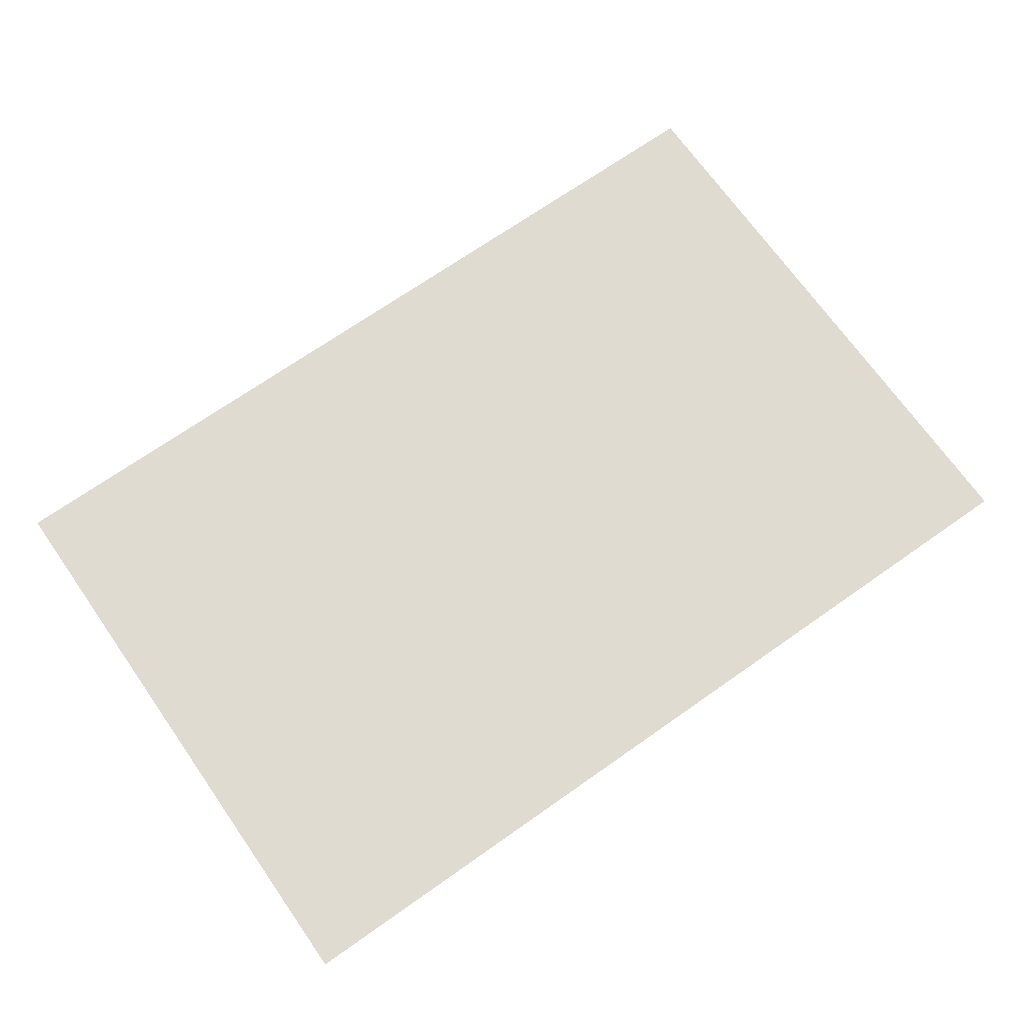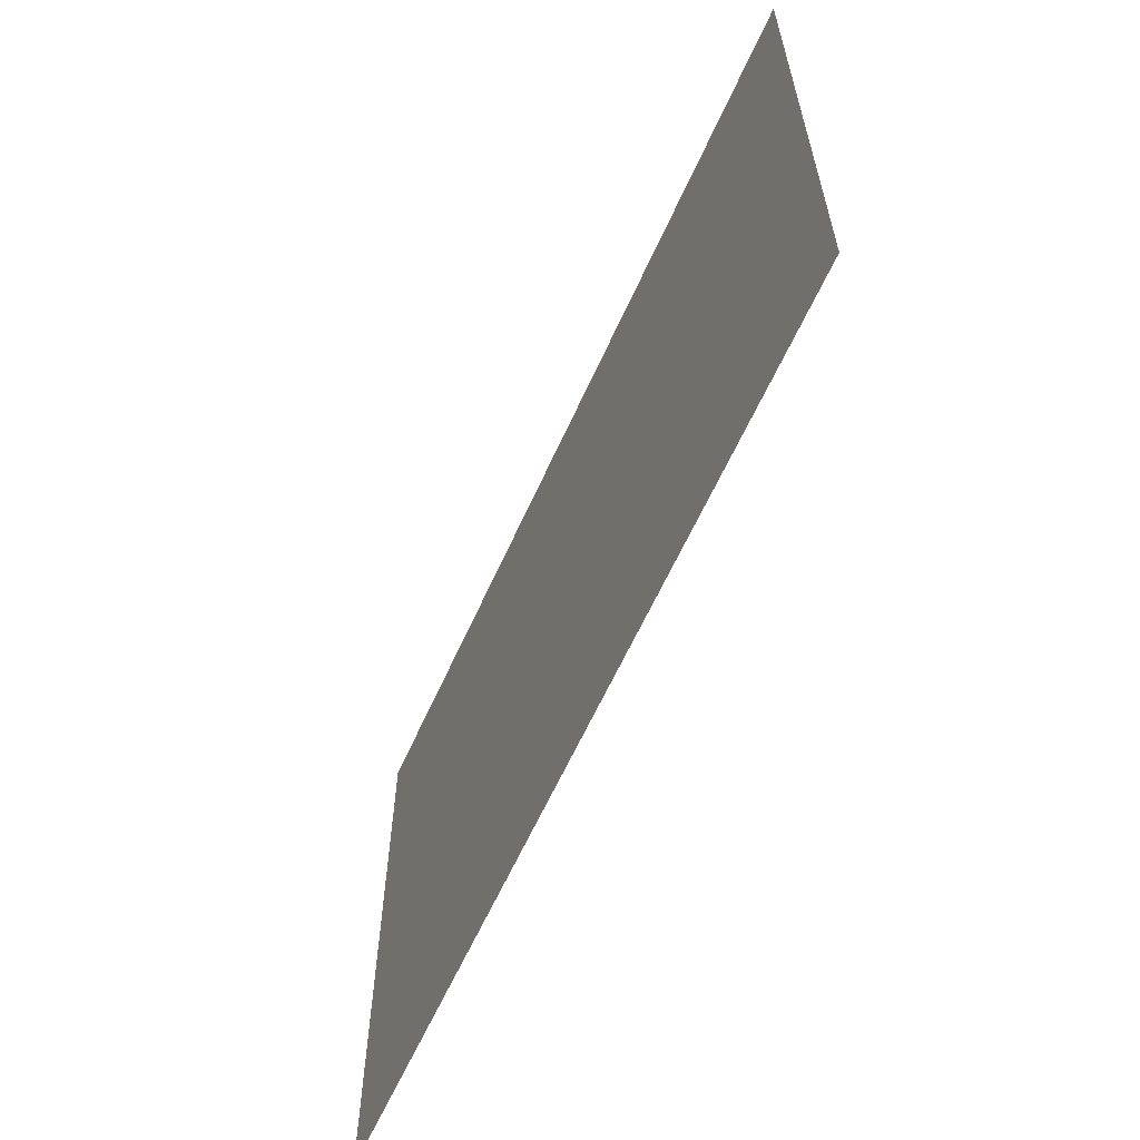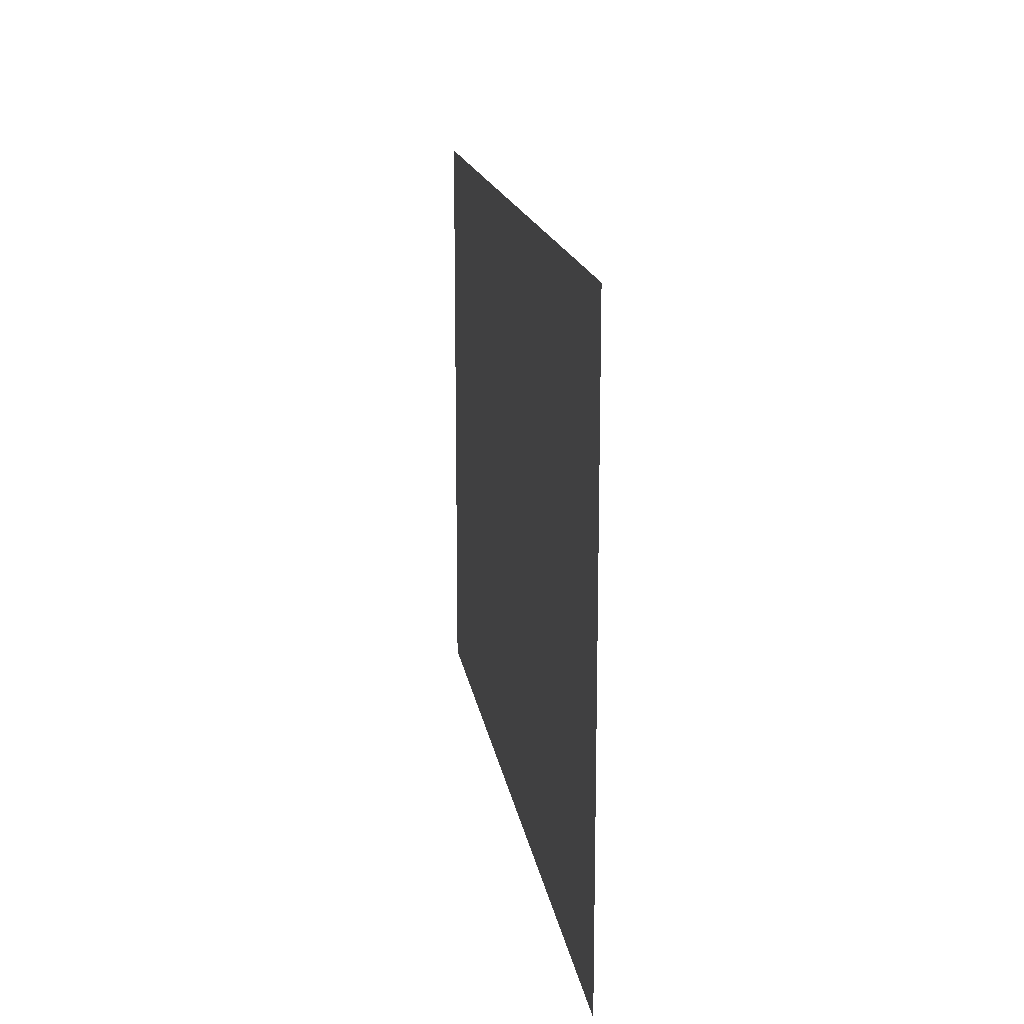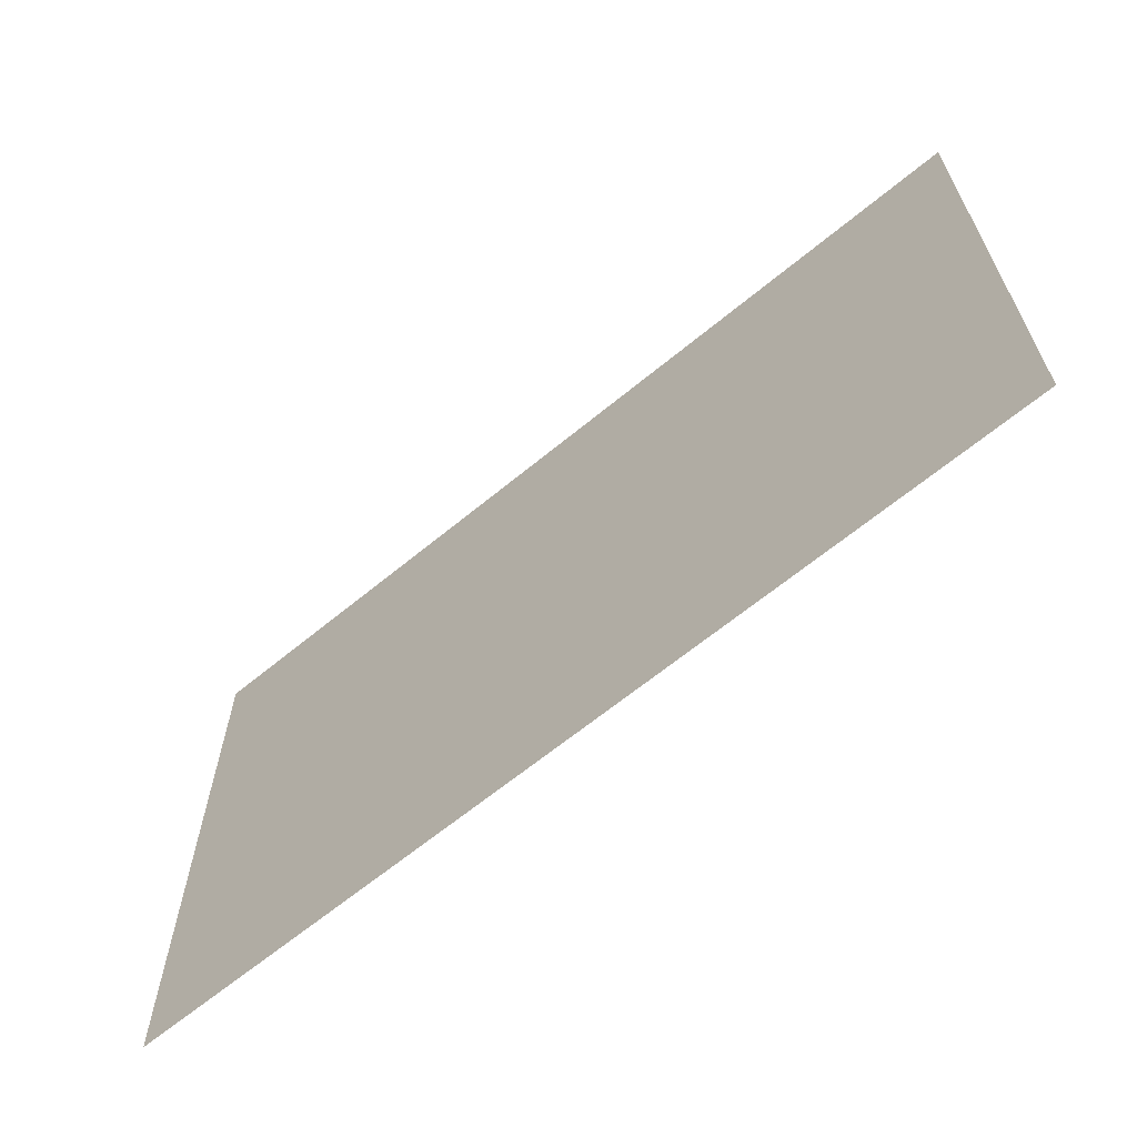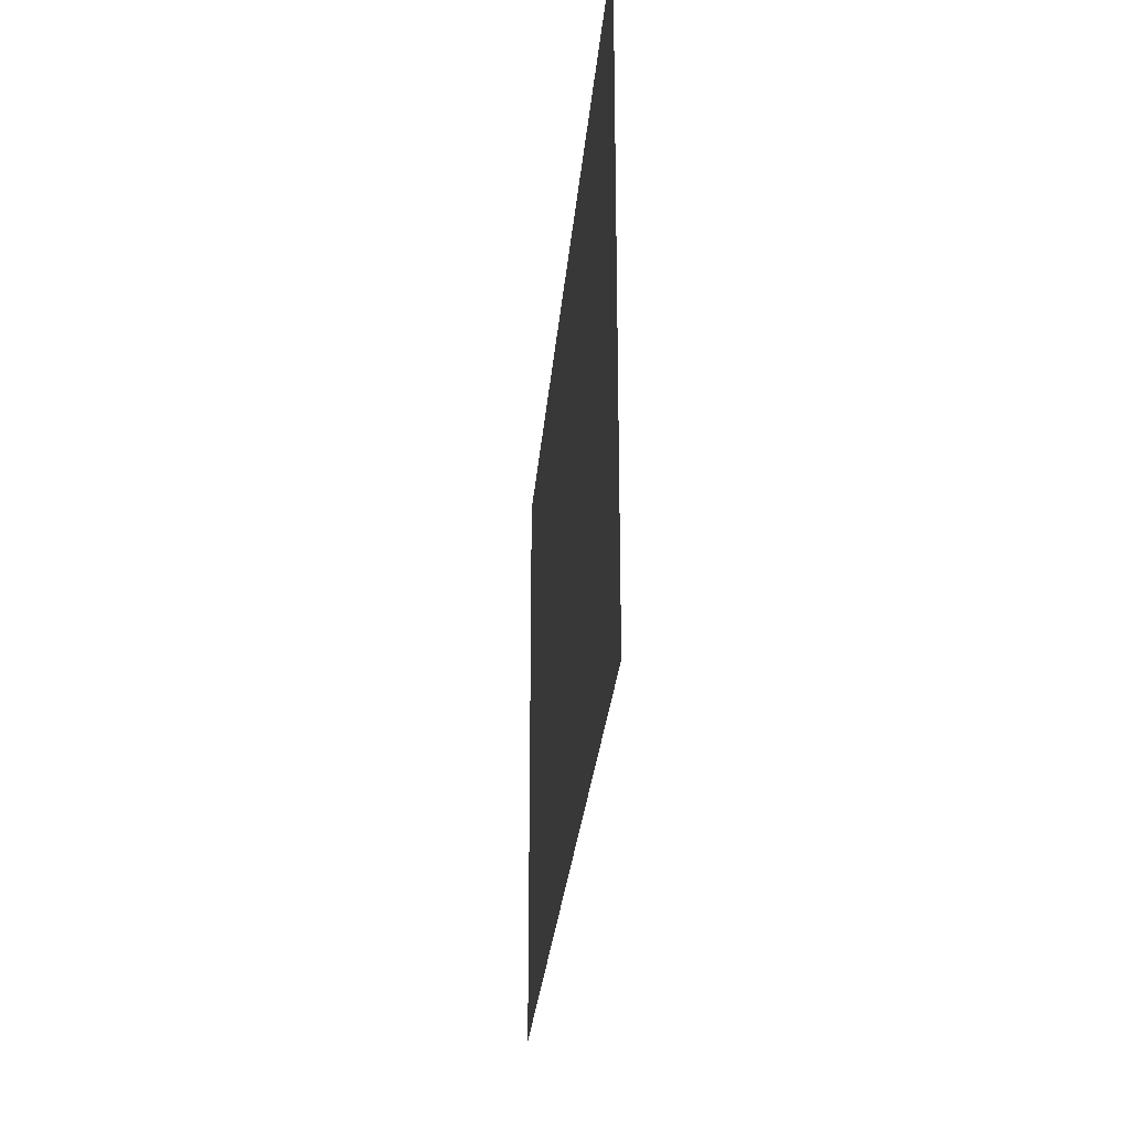
<metadata>
{"format":"obj","ext":"obj","renderer":"f3d","projection":"perspective","resolution":1024,"background":"white","views":[{"elev":70.1,"azim":144.9,"up":"+Y"},{"elev":-61.2,"azim":66.0,"up":"+Z"},{"elev":15.7,"azim":81.6,"up":"+Z"},{"elev":-64.4,"azim":39.8,"up":"+Z"},{"elev":-27.2,"azim":-94.7,"up":"+Z"}]}
</metadata>
<code>
v 300 2 160
v 300 2 140
v 270 2 160
v 270 2 140
f 2 4 1
f 4 3 1

</code>
